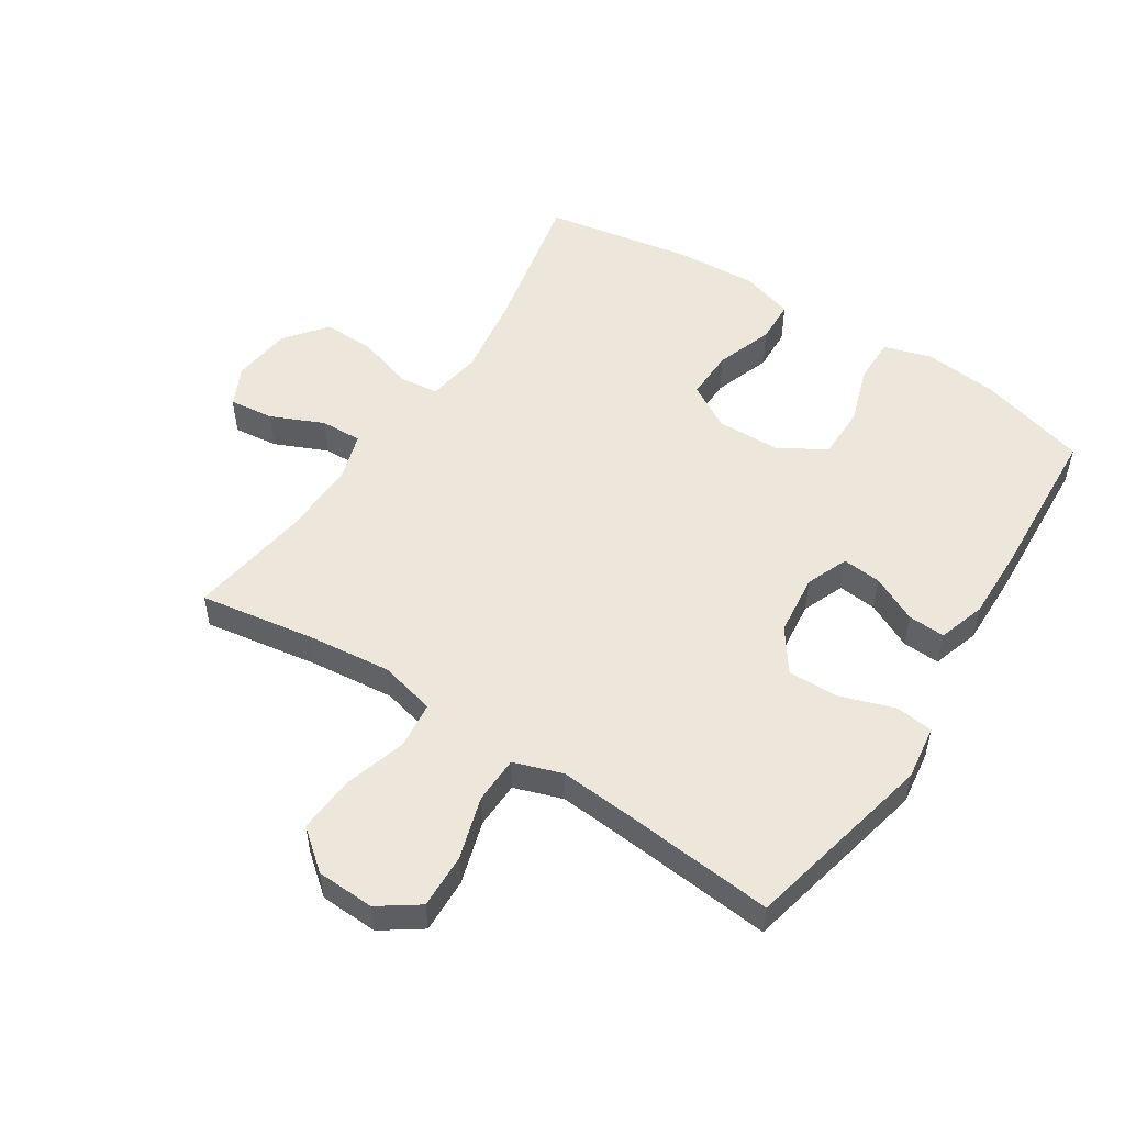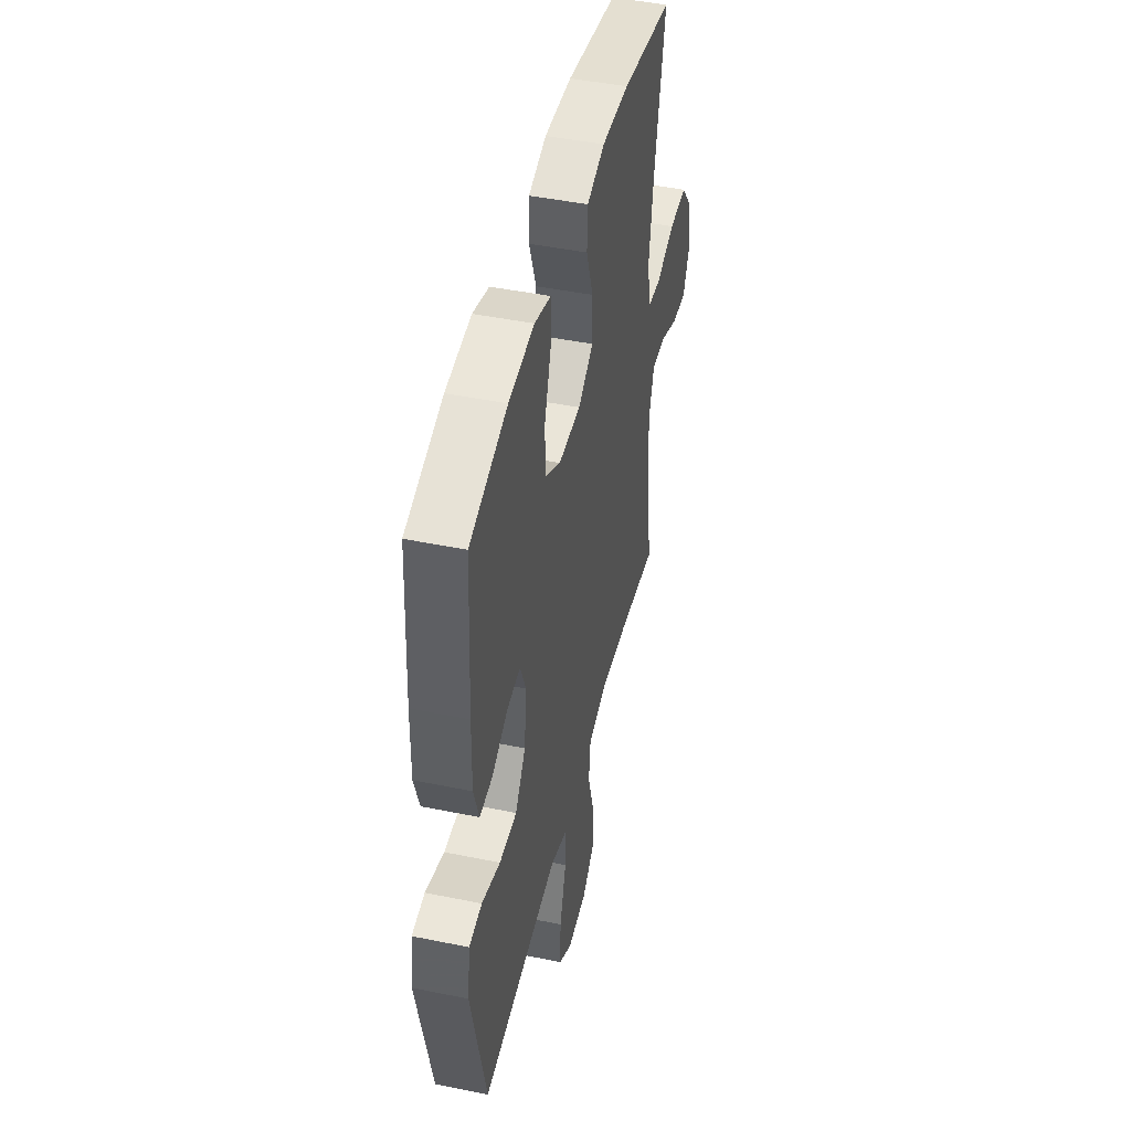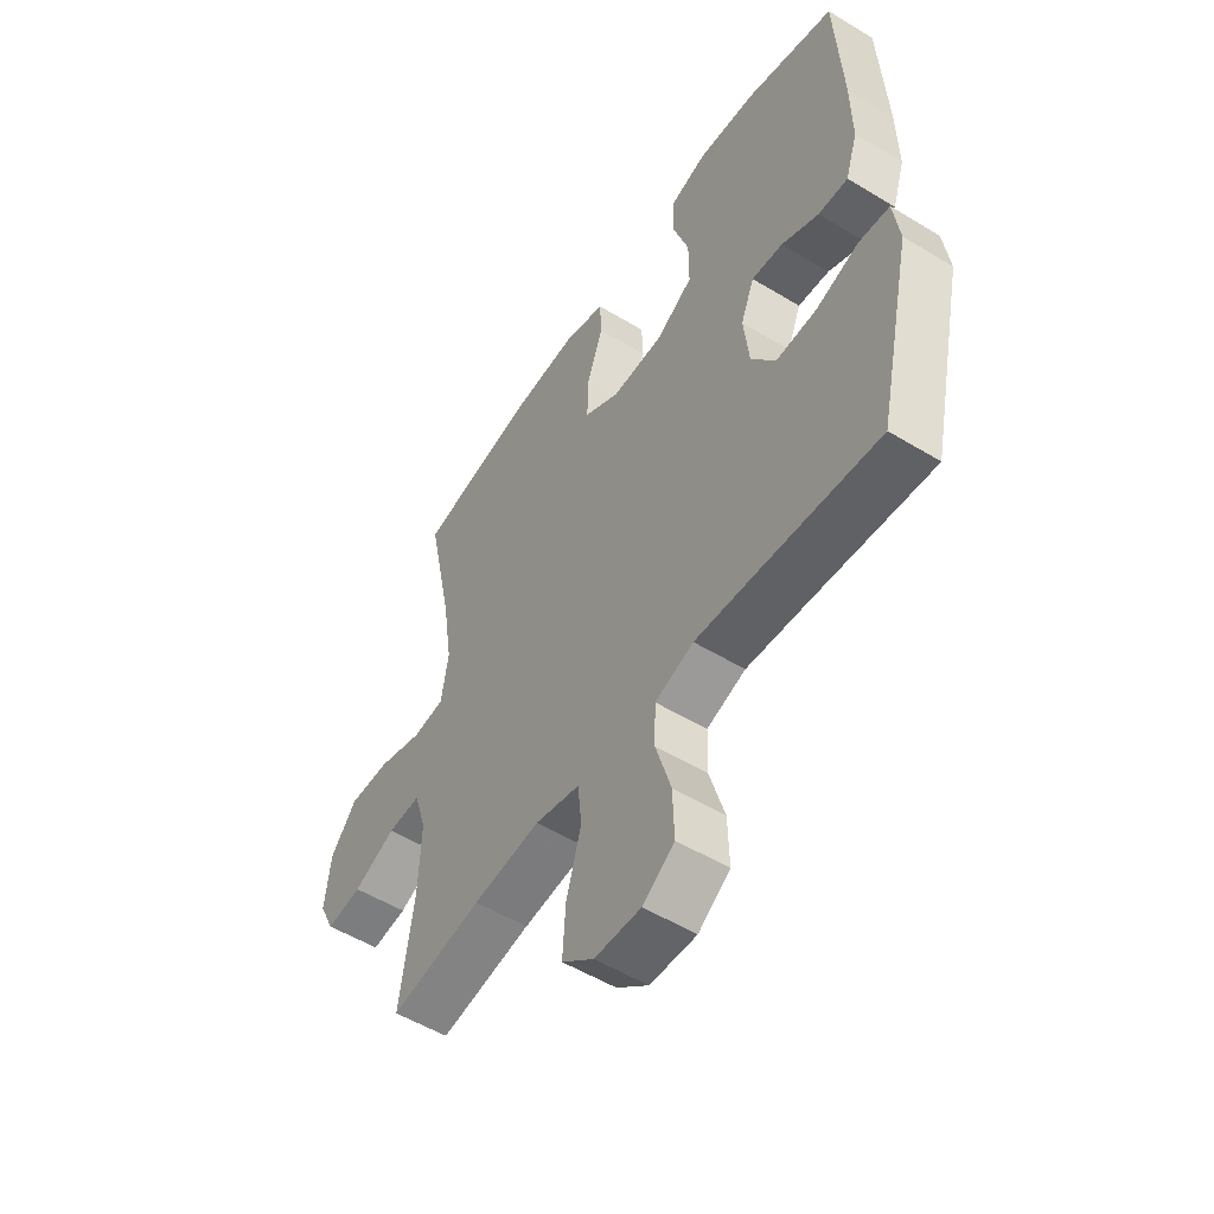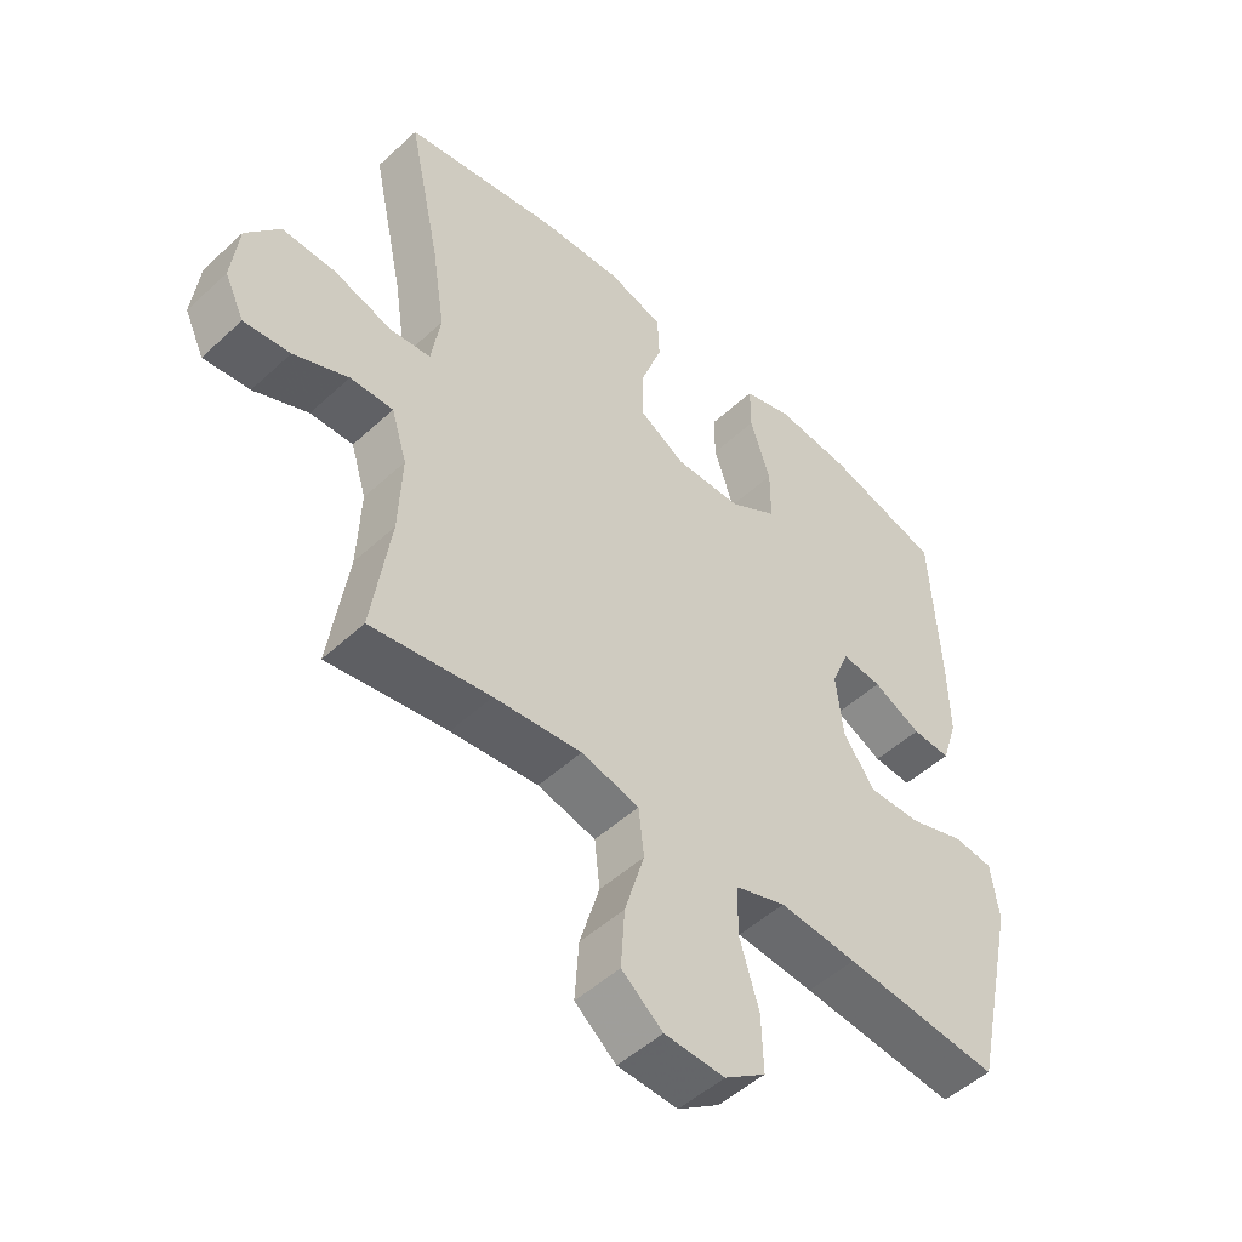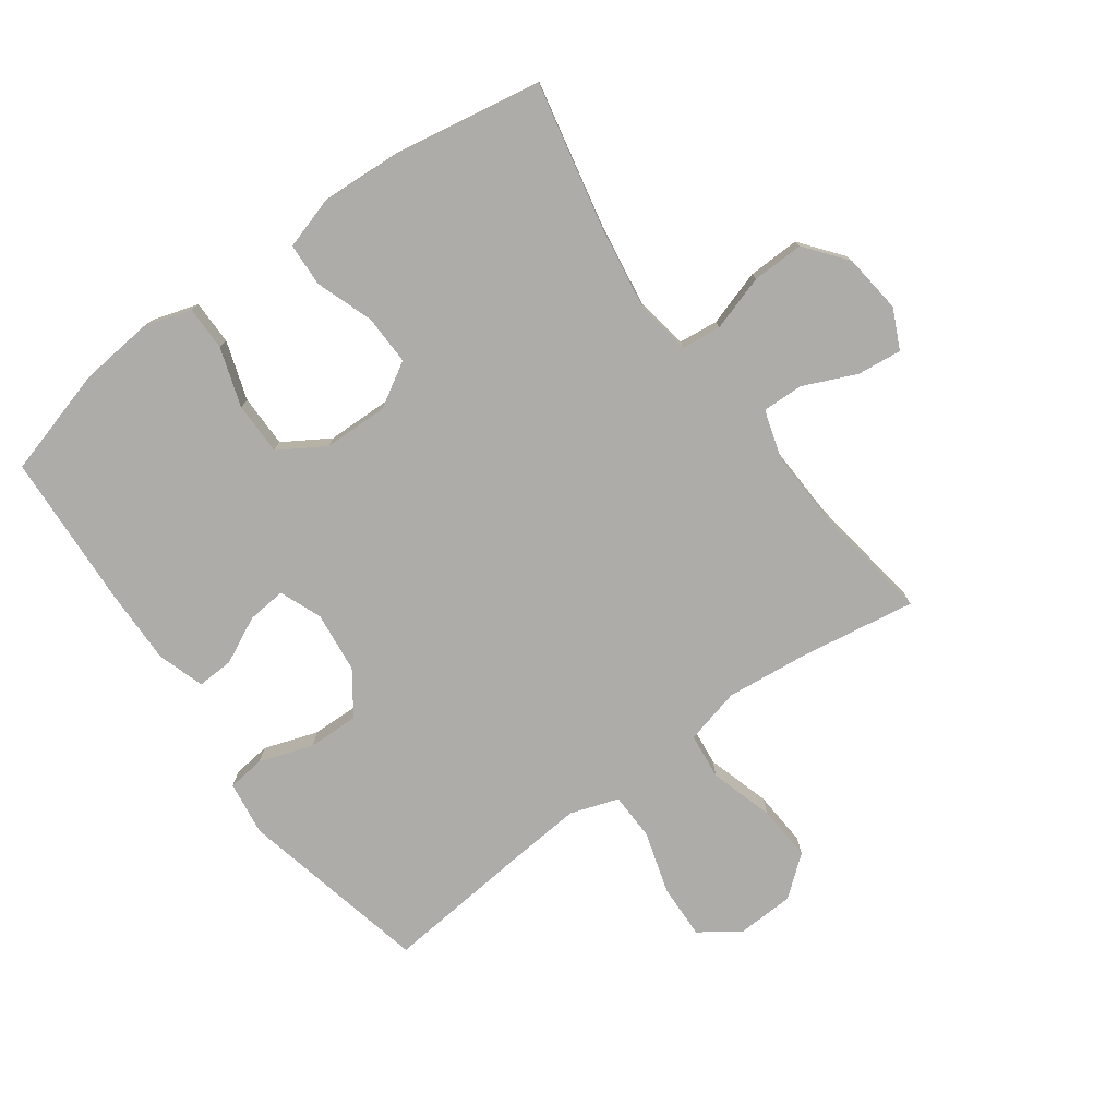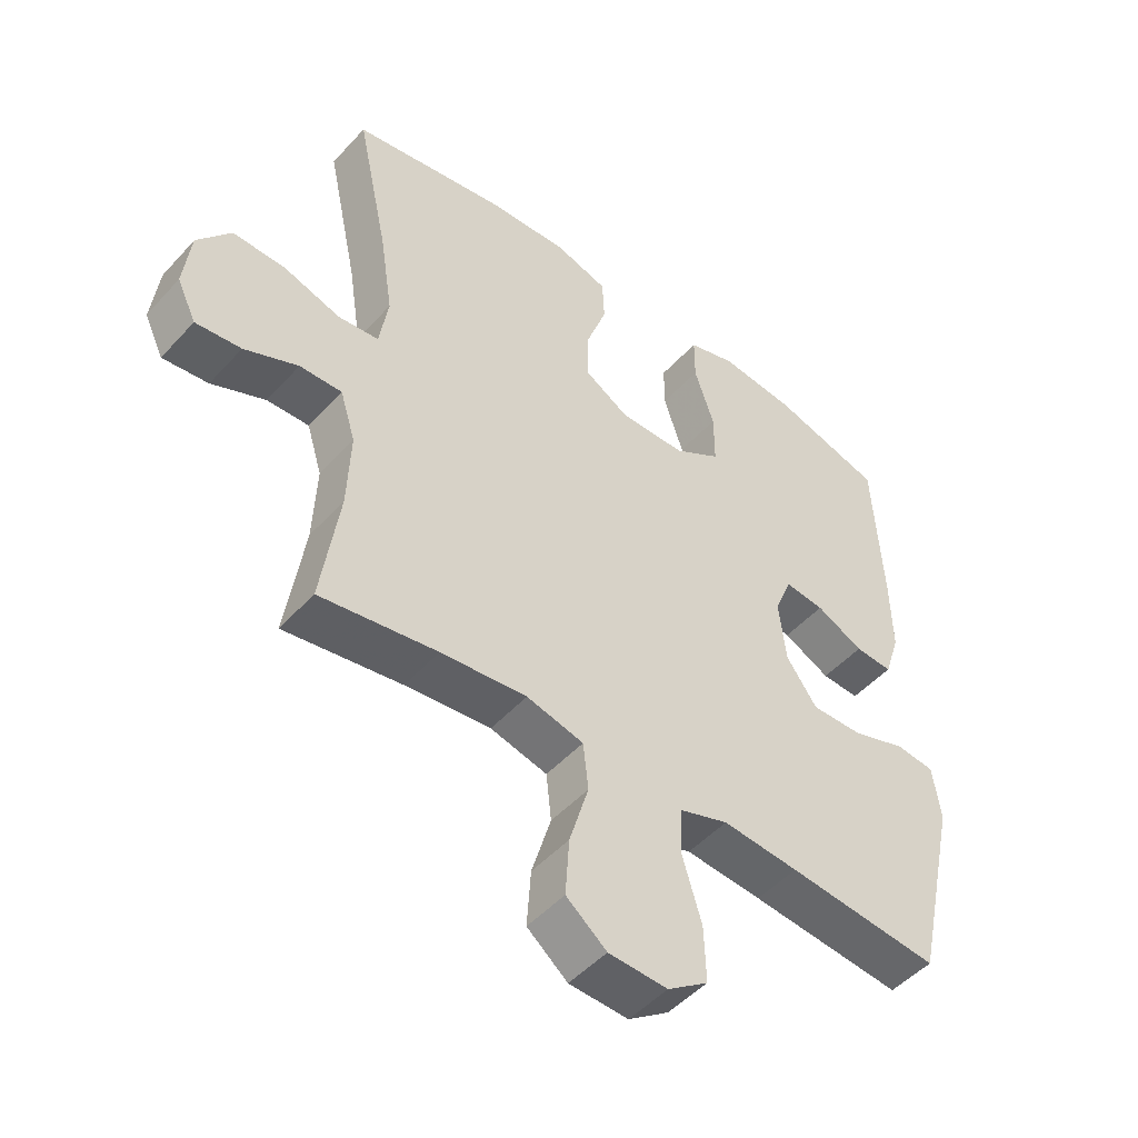
<metadata>
{"format":"obj","ext":"obj","renderer":"f3d","projection":"perspective","resolution":1024,"background":"white","views":[{"elev":52.3,"azim":-147.1,"up":"+Y"},{"elev":45.8,"azim":-76.8,"up":"+Z"},{"elev":-53.3,"azim":-123.0,"up":"+Z"},{"elev":-50.1,"azim":135.3,"up":"+Z"},{"elev":-76.7,"azim":36.0,"up":"+Y"},{"elev":-49.0,"azim":139.9,"up":"+Z"}]}
</metadata>
<code>
v 0.5 0.07 -0.5
v 0.317 0.07 -0.471
v 0.183 0.07 -0.457
v 0.094 0.07 -0.479
v 0.086 0.07 -0.553
v 0.116 0.07 -0.654
v 0.122 0.07 -0.744
v 0.059 0.07 -0.795
v -0.033 0.07 -0.799
v -0.096 0.07 -0.755
v -0.093 0.07 -0.668
v -0.063 0.07 -0.568
v -0.065 0.07 -0.493
v -0.142 0.07 -0.467
v -0.261 0.07 -0.477
v -0.5 0.07 -0.5
v -0.568 0.07 -0.195
v -0.556 0.07 -0.108
v -0.496 0.07 -0.101
v -0.41 0.07 -0.13
v -0.329 0.07 -0.132
v -0.281 0.07 -0.064
v -0.27 0.07 0.034
v -0.297 0.07 0.101
v -0.359 0.07 0.095
v -0.433 0.07 0.059
v -0.492 0.07 0.056
v -0.516 0.07 0.131
v -0.514 0.07 0.251
v -0.5 0.07 0.5
v -0.327 0.07 0.549
v -0.209 0.07 0.561
v -0.134 0.07 0.538
v -0.134 0.07 0.467
v -0.165 0.07 0.373
v -0.165 0.07 0.289
v -0.092 0.07 0.244
v 0.011 0.07 0.242
v 0.082 0.07 0.284
v 0.08 0.07 0.364
v 0.048 0.07 0.455
v 0.051 0.07 0.524
v 0.134 0.07 0.549
v 0.261 0.07 0.542
v 0.5 0.07 0.5
v 0.45 0.07 0.264
v 0.43 0.07 0.132
v 0.444 0.07 0.045
v 0.507 0.07 0.038
v 0.596 0.07 0.066
v 0.679 0.07 0.068
v 0.731 0.07 0.002
v 0.742 0.07 -0.093
v 0.712 0.07 -0.156
v 0.641 0.07 -0.148
v 0.557 0.07 -0.111
v 0.491 0.07 -0.109
v 0.467 0.07 -0.187
v 0.472 0.07 -0.31
v 0.5 0 -0.5
v 0.317 0 -0.471
v 0.183 0 -0.457
v 0.094 0 -0.479
v 0.086 0 -0.553
v 0.116 0 -0.654
v 0.122 0 -0.744
v 0.059 0 -0.795
v -0.033 0 -0.799
v -0.096 0 -0.755
v -0.093 0 -0.668
v -0.063 0 -0.568
v -0.065 0 -0.493
v -0.142 0 -0.467
v -0.261 0 -0.477
v -0.5 0 -0.5
v -0.568 0 -0.195
v -0.556 0 -0.108
v -0.496 0 -0.101
v -0.41 0 -0.13
v -0.329 0 -0.132
v -0.281 0 -0.064
v -0.27 0 0.034
v -0.297 0 0.101
v -0.359 0 0.095
v -0.433 0 0.059
v -0.492 0 0.056
v -0.516 0 0.131
v -0.514 0 0.251
v -0.5 0 0.5
v -0.327 0 0.549
v -0.209 0 0.561
v -0.134 0 0.538
v -0.134 0 0.467
v -0.165 0 0.373
v -0.165 0 0.289
v -0.092 0 0.244
v 0.011 0 0.242
v 0.082 0 0.284
v 0.08 0 0.364
v 0.048 0 0.455
v 0.051 0 0.524
v 0.134 0 0.549
v 0.261 0 0.542
v 0.5 0 0.5
v 0.45 0 0.264
v 0.43 0 0.132
v 0.444 0 0.045
v 0.507 0 0.038
v 0.596 0 0.066
v 0.679 0 0.068
v 0.731 0 0.002
v 0.742 0 -0.093
v 0.712 0 -0.156
v 0.641 0 -0.148
v 0.557 0 -0.111
v 0.491 0 -0.109
v 0.467 0 -0.187
v 0.472 0 -0.31
f 53 54 55 56
f 53 56 57
f 52 53 57
f 49 50 51 52
f 48 49 52 57
f 43 44 45 46
f 43 46 47
f 40 41 42 43
f 39 40 43 47
f 38 39 47 48
f 32 33 34 35
f 32 35 36
f 31 32 36
f 30 31 36
f 29 30 36
f 28 29 36 37
f 25 26 27 28
f 24 25 28 37
f 17 18 19 20
f 15 16 17 20
f 14 15 20 21
f 13 14 21 22
f 9 10 11 12
f 9 12 13
f 8 9 13
f 5 6 7 8
f 4 5 8 13
f 3 4 13 22
f 59 1 2
f 58 59 2 3
f 23 24 37 38
f 38 48 57 58
f 23 38 58
f 3 22 23 58
f 115 114 113 112
f 116 115 112
f 116 112 111
f 111 110 109 108
f 116 111 108 107
f 105 104 103 102
f 106 105 102
f 102 101 100 99
f 106 102 99 98
f 107 106 98 97
f 94 93 92 91
f 95 94 91
f 95 91 90
f 95 90 89
f 95 89 88
f 96 95 88 87
f 87 86 85 84
f 96 87 84 83
f 79 78 77 76
f 79 76 75 74
f 80 79 74 73
f 81 80 73 72
f 71 70 69 68
f 72 71 68
f 72 68 67
f 67 66 65 64
f 72 67 64 63
f 81 72 63 62
f 61 60 118
f 62 61 118 117
f 97 96 83 82
f 117 116 107 97
f 117 97 82
f 117 82 81 62
f 1 60 61 2
f 2 61 62 3
f 3 62 63 4
f 4 63 64 5
f 5 64 65 6
f 6 65 66 7
f 7 66 67 8
f 8 67 68 9
f 9 68 69 10
f 10 69 70 11
f 11 70 71 12
f 12 71 72 13
f 13 72 73 14
f 14 73 74 15
f 15 74 75 16
f 16 75 76 17
f 17 76 77 18
f 18 77 78 19
f 19 78 79 20
f 20 79 80 21
f 21 80 81 22
f 22 81 82 23
f 23 82 83 24
f 24 83 84 25
f 25 84 85 26
f 26 85 86 27
f 27 86 87 28
f 28 87 88 29
f 29 88 89 30
f 30 89 90 31
f 31 90 91 32
f 32 91 92 33
f 33 92 93 34
f 34 93 94 35
f 35 94 95 36
f 36 95 96 37
f 37 96 97 38
f 38 97 98 39
f 39 98 99 40
f 40 99 100 41
f 41 100 101 42
f 42 101 102 43
f 43 102 103 44
f 44 103 104 45
f 45 104 105 46
f 46 105 106 47
f 47 106 107 48
f 48 107 108 49
f 49 108 109 50
f 50 109 110 51
f 51 110 111 52
f 52 111 112 53
f 53 112 113 54
f 54 113 114 55
f 55 114 115 56
f 56 115 116 57
f 57 116 117 58
f 58 117 118 59
f 59 118 60 1

</code>
